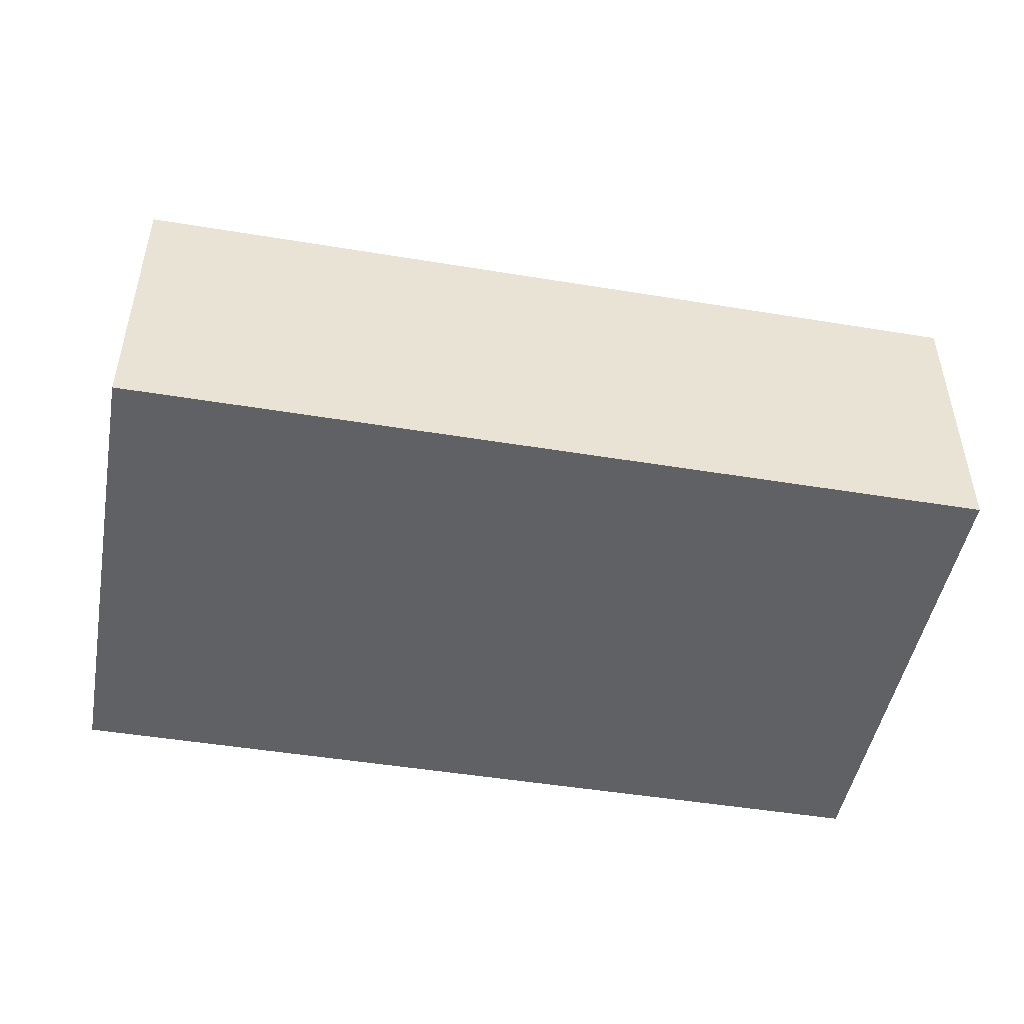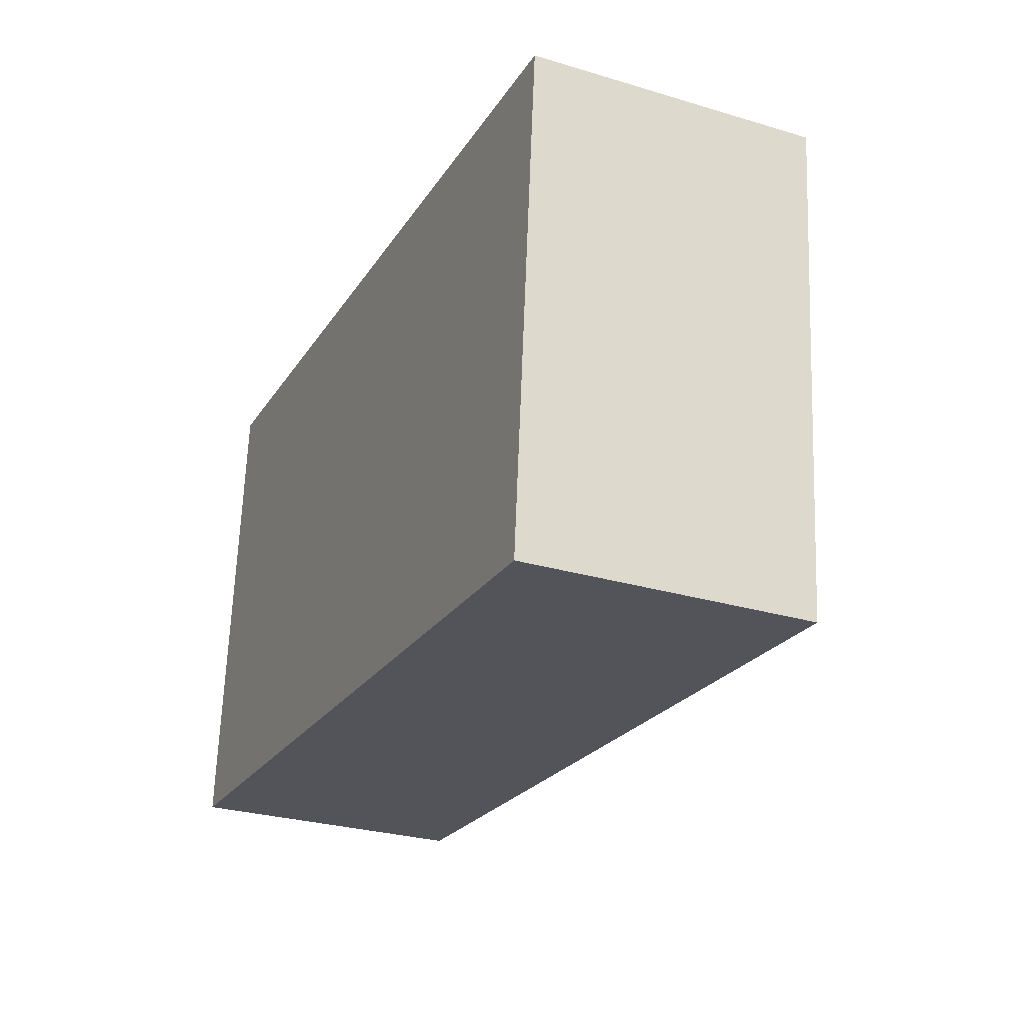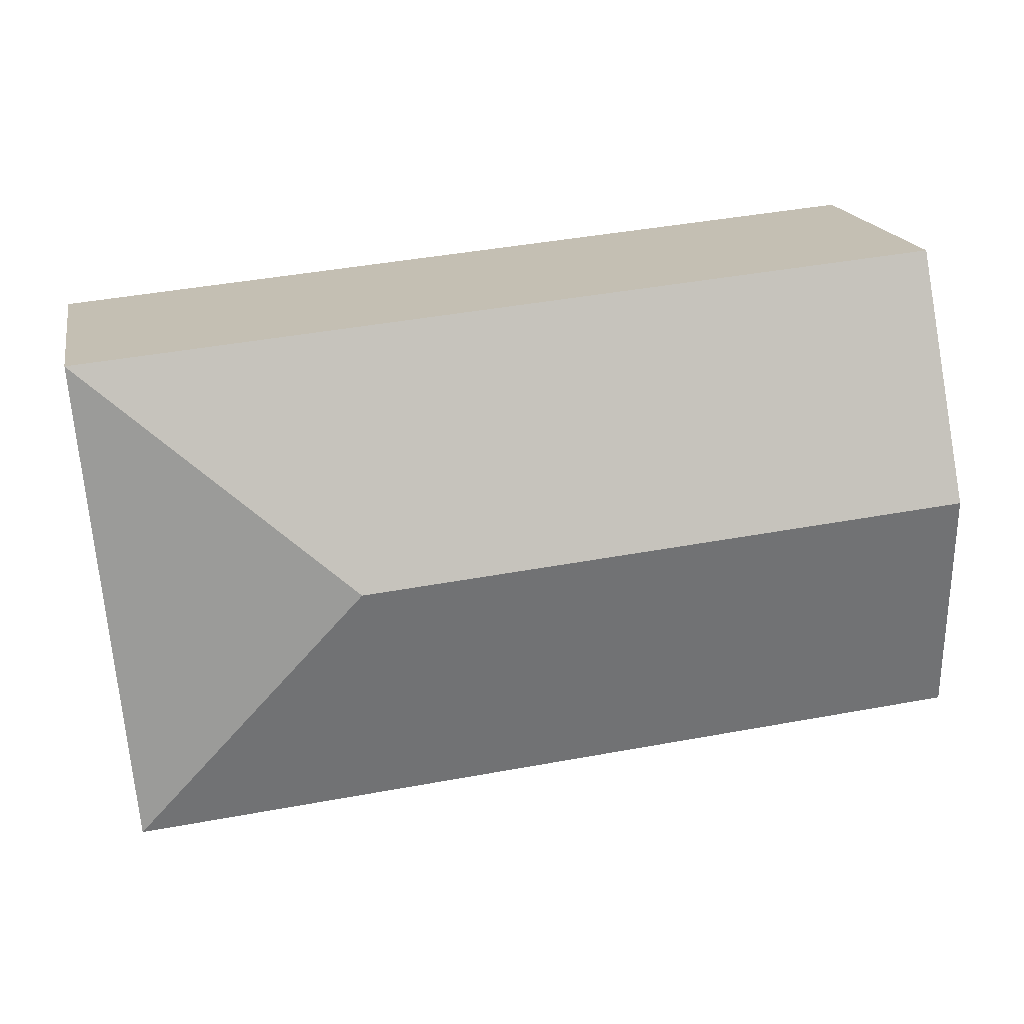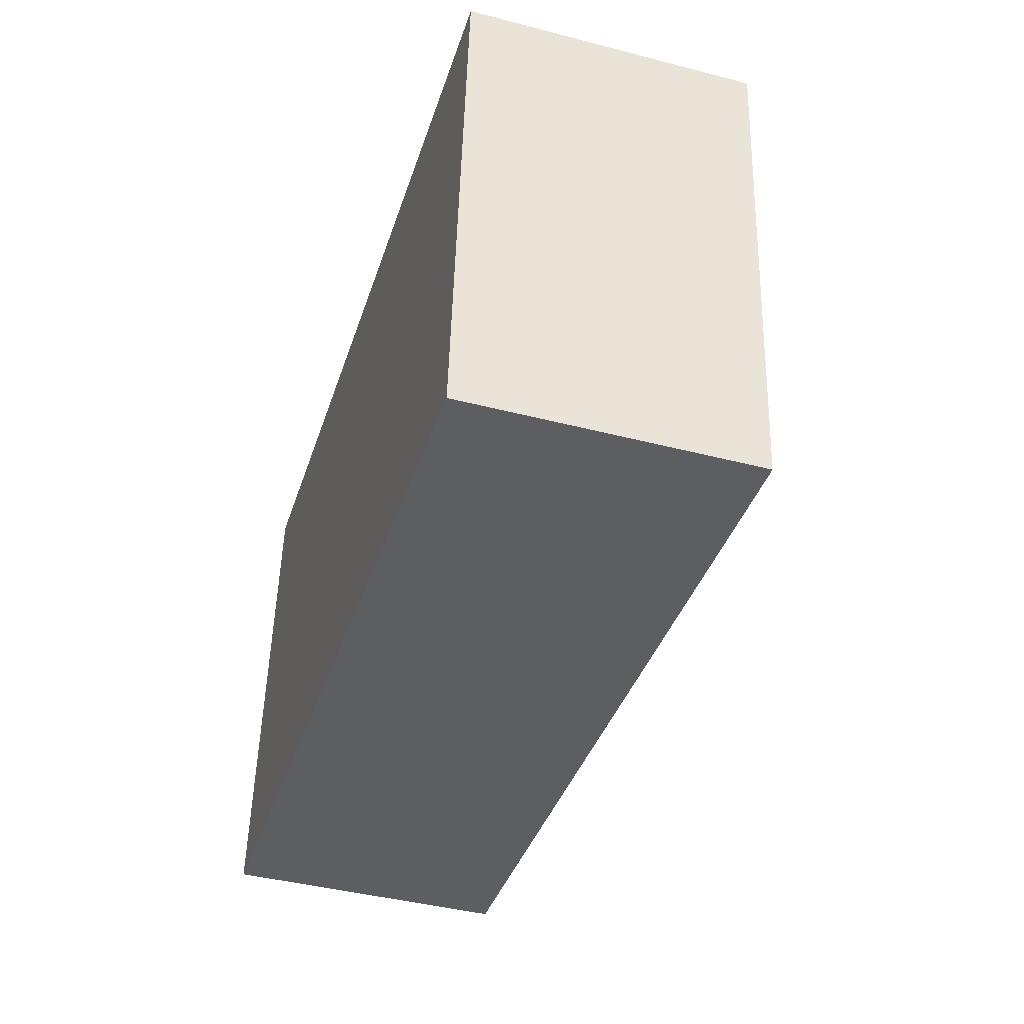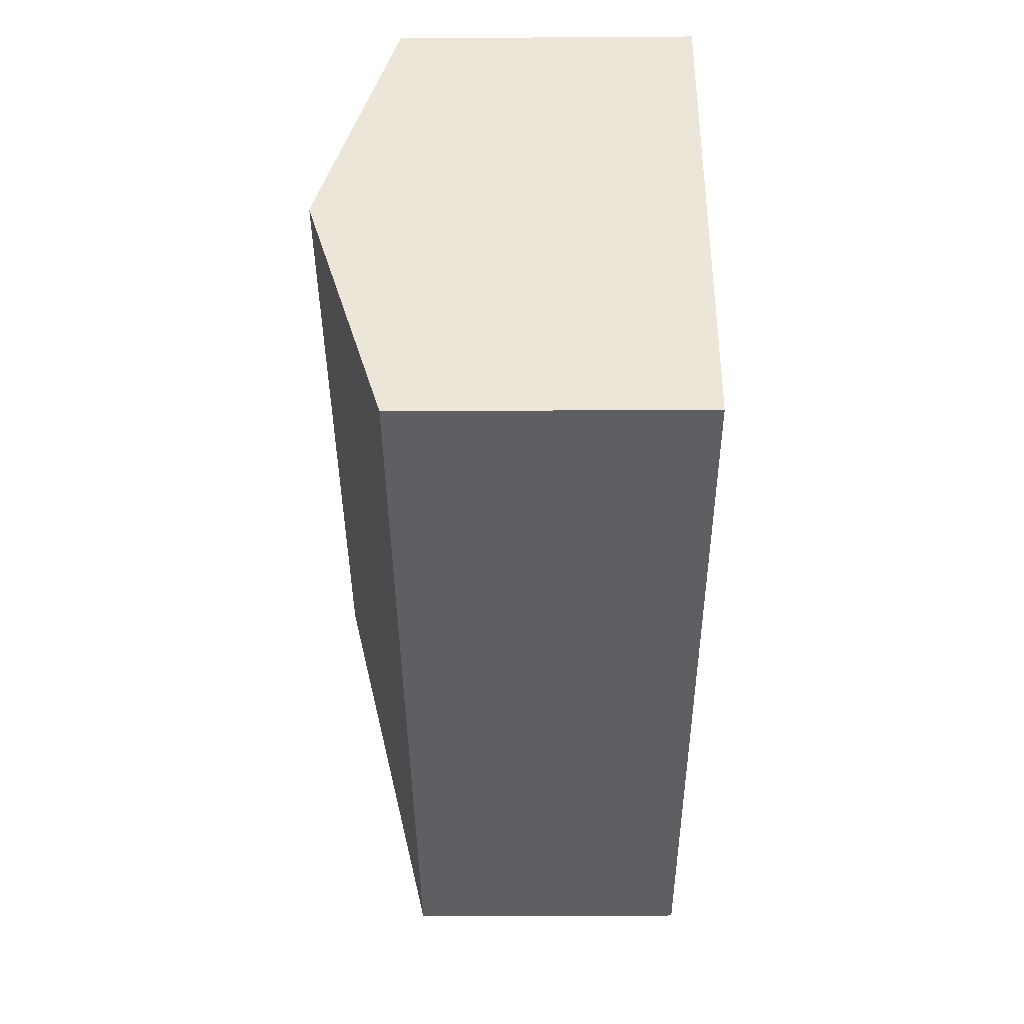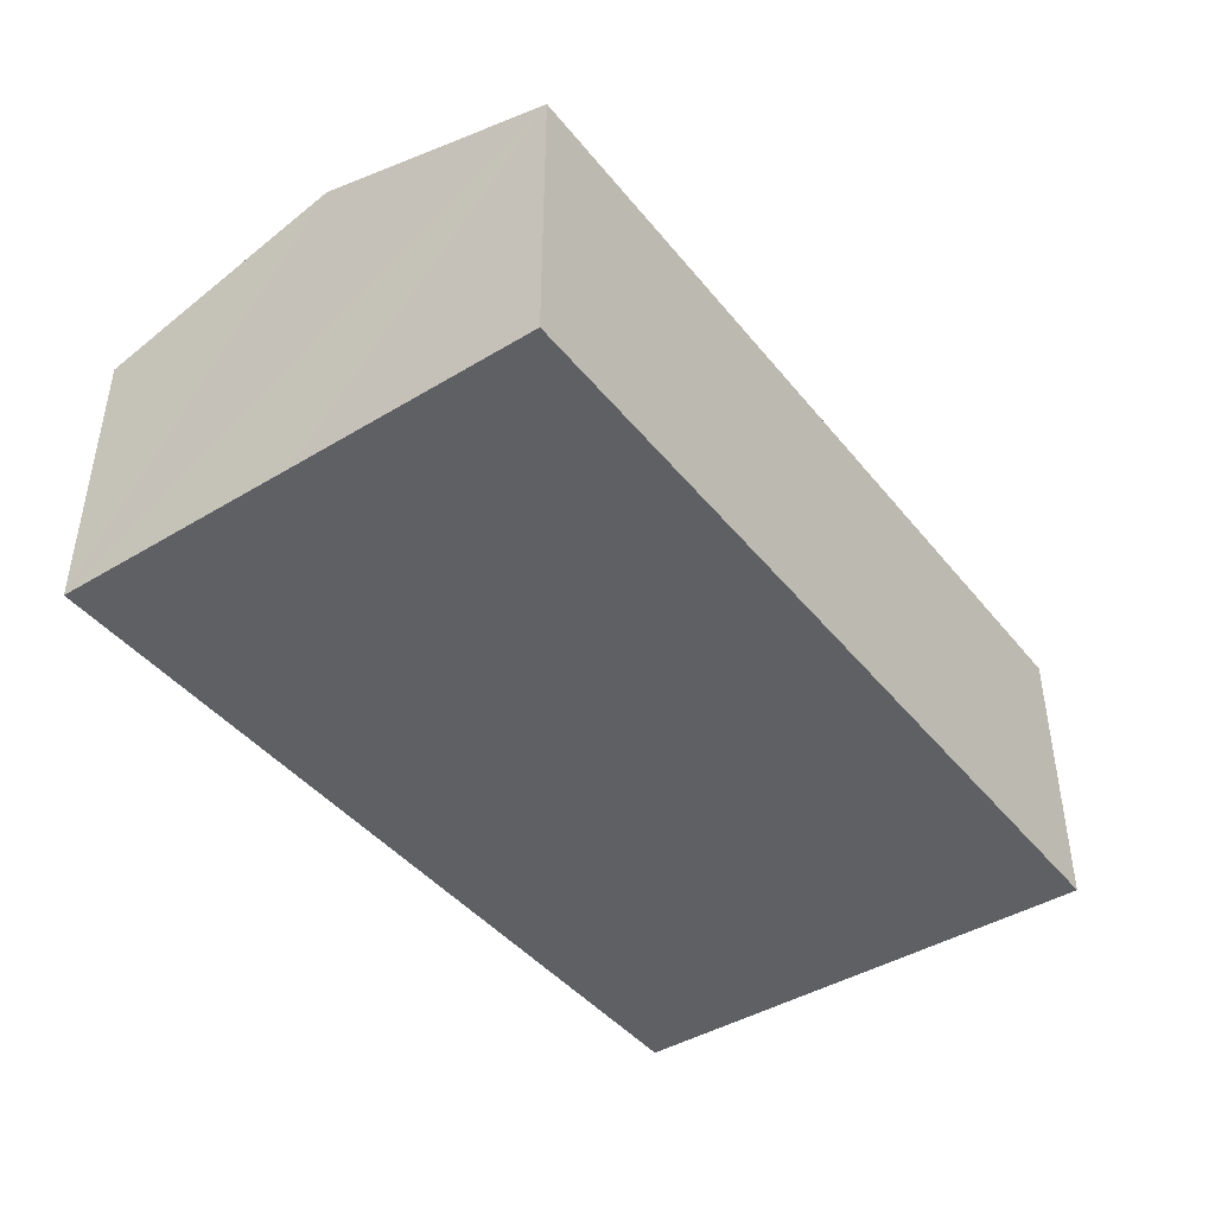
<metadata>
{"format":"obj","ext":"obj","renderer":"f3d","projection":"perspective","resolution":1024,"background":"white","views":[{"elev":-47.9,"azim":174.9,"up":"+Y"},{"elev":-28.6,"azim":65.9,"up":"+Z"},{"elev":17.9,"azim":169.1,"up":"+Z"},{"elev":-43.2,"azim":73.0,"up":"+Z"},{"elev":-34.2,"azim":-89.5,"up":"+Z"},{"elev":-43.2,"azim":-49.0,"up":"+Y"}]}
</metadata>
<code>
v  4.192 2.373 1.247
v  5.971 1.884 2.721
v  5.666 1.884 -0.532
v  0.305 1.884 3.253
v  0.153 2.373 1.626
v  0 1.884 1.154e-16
v  5.666 3.258e-17 -0.532
v  0 0 0
v  0.153 -9.956e-17 1.626
v  0.305 -1.992e-16 3.253
v  5.971 -1.666e-16 2.721
g defaultobject
f 1 2 3
f 1 4 2
f 4 1 5
f 5 3 6
f 3 5 1
f 7 6 3
f 6 7 8
f 8 5 6
f 5 8 4
f 4 8 9
f 4 9 10
f 10 2 4
f 2 10 11
f 11 3 2
f 3 11 7
f 11 8 7
f 8 11 9
f 9 11 10

</code>
